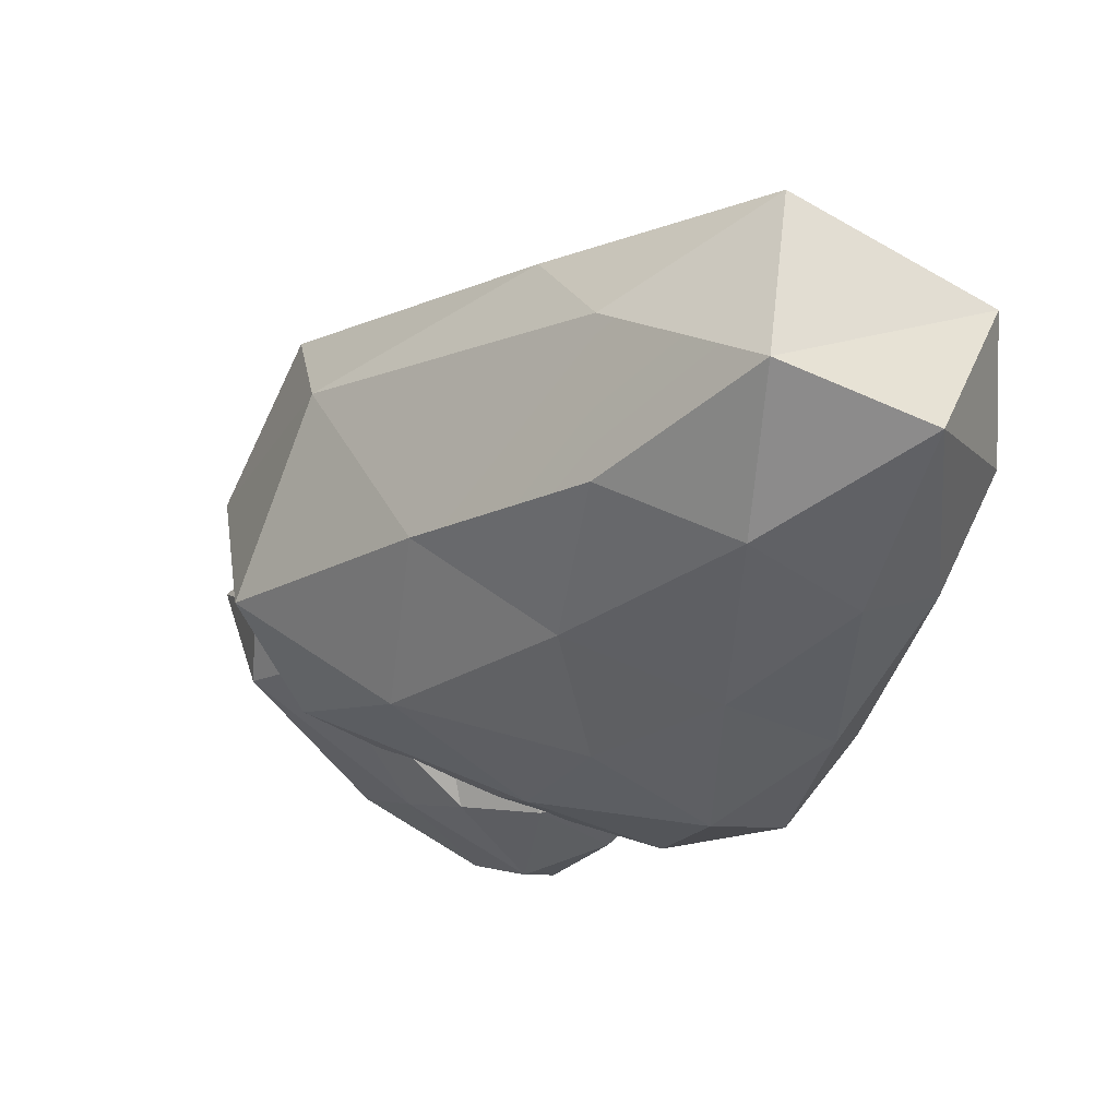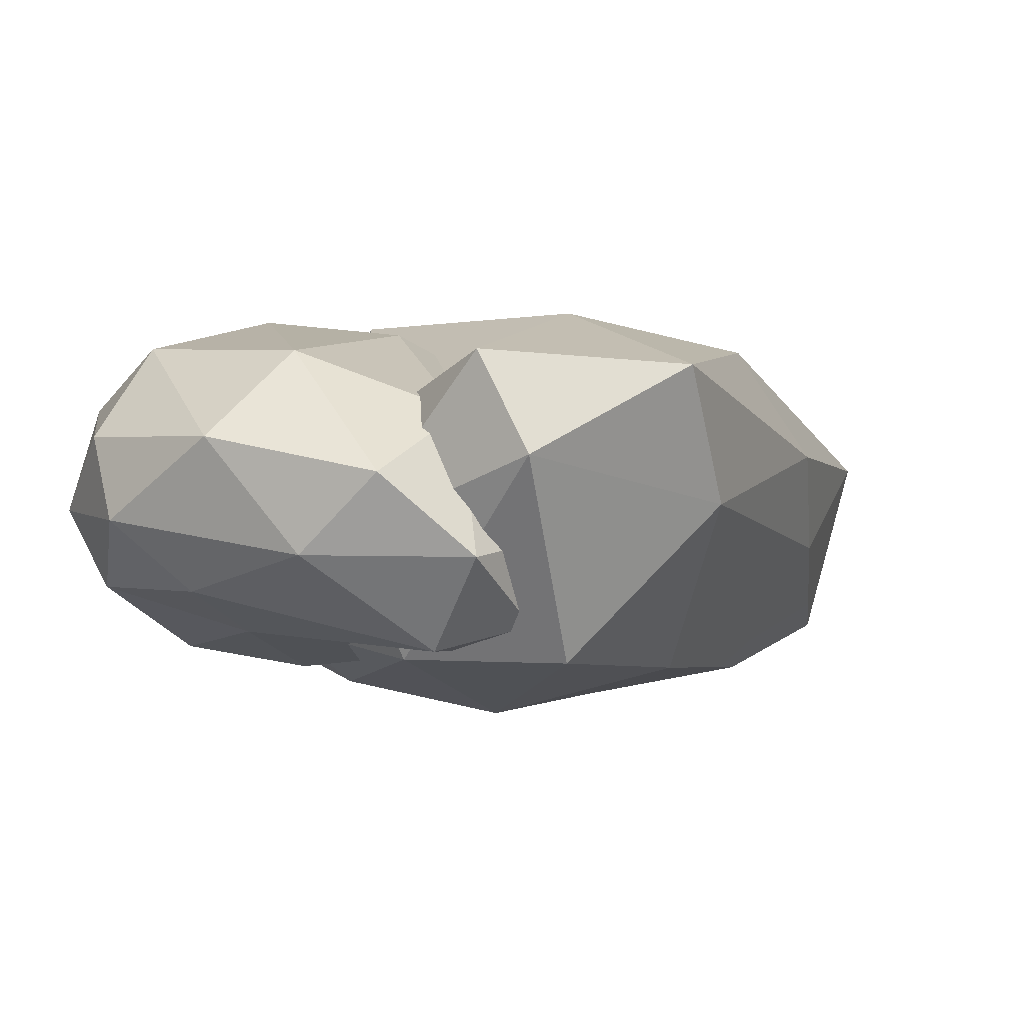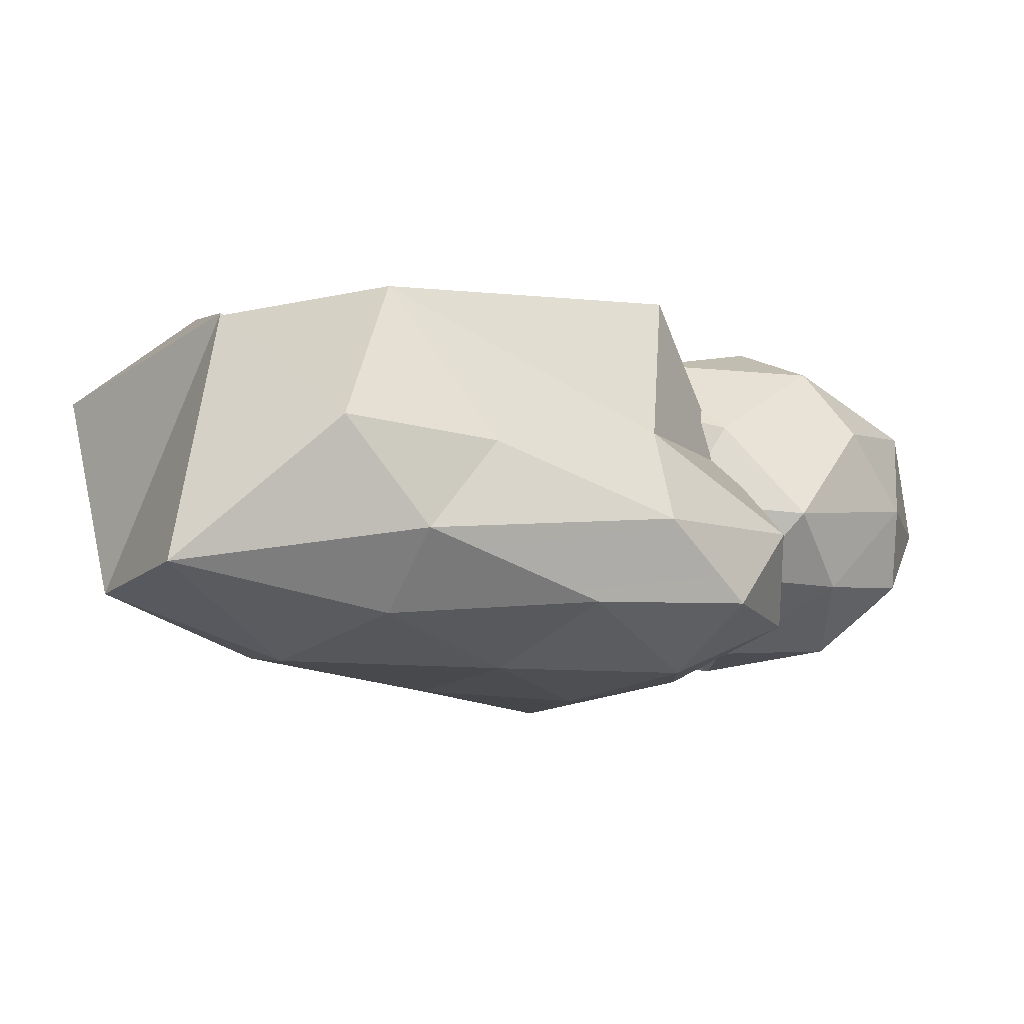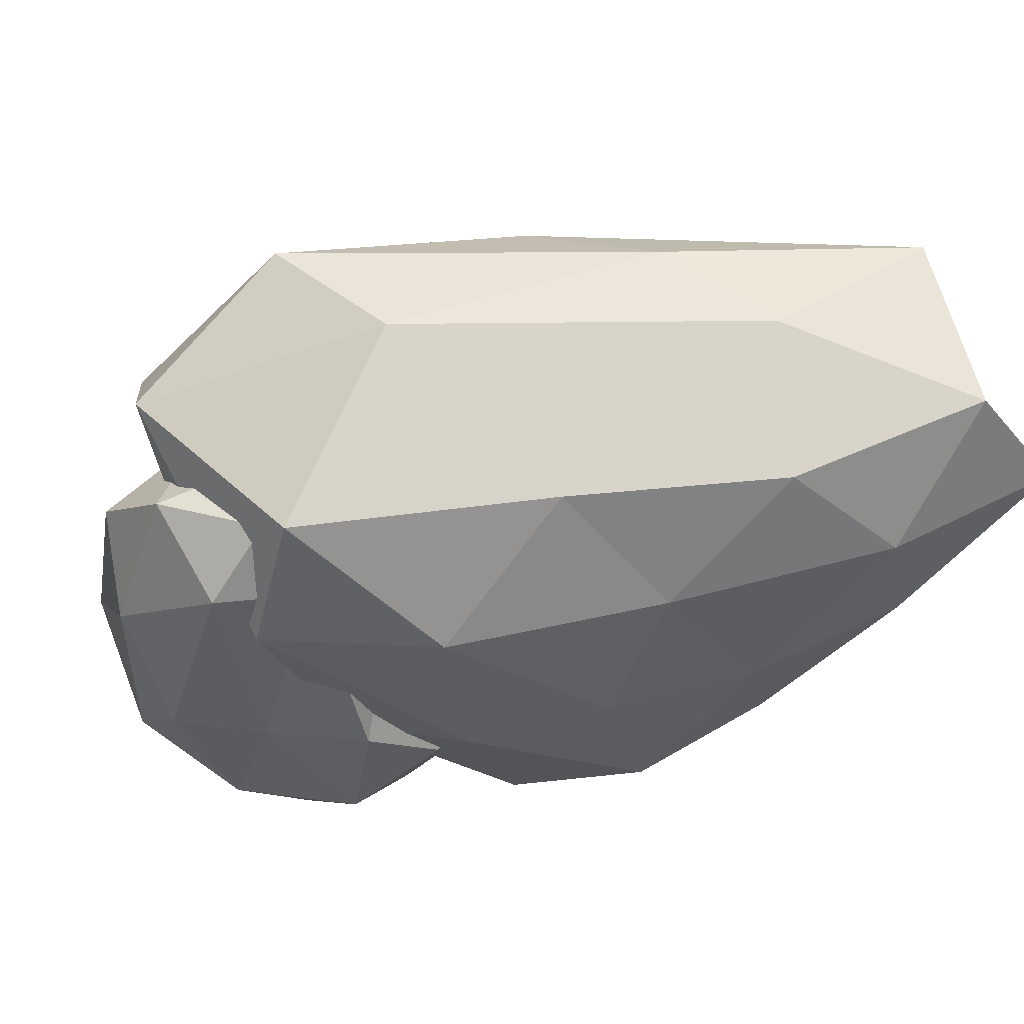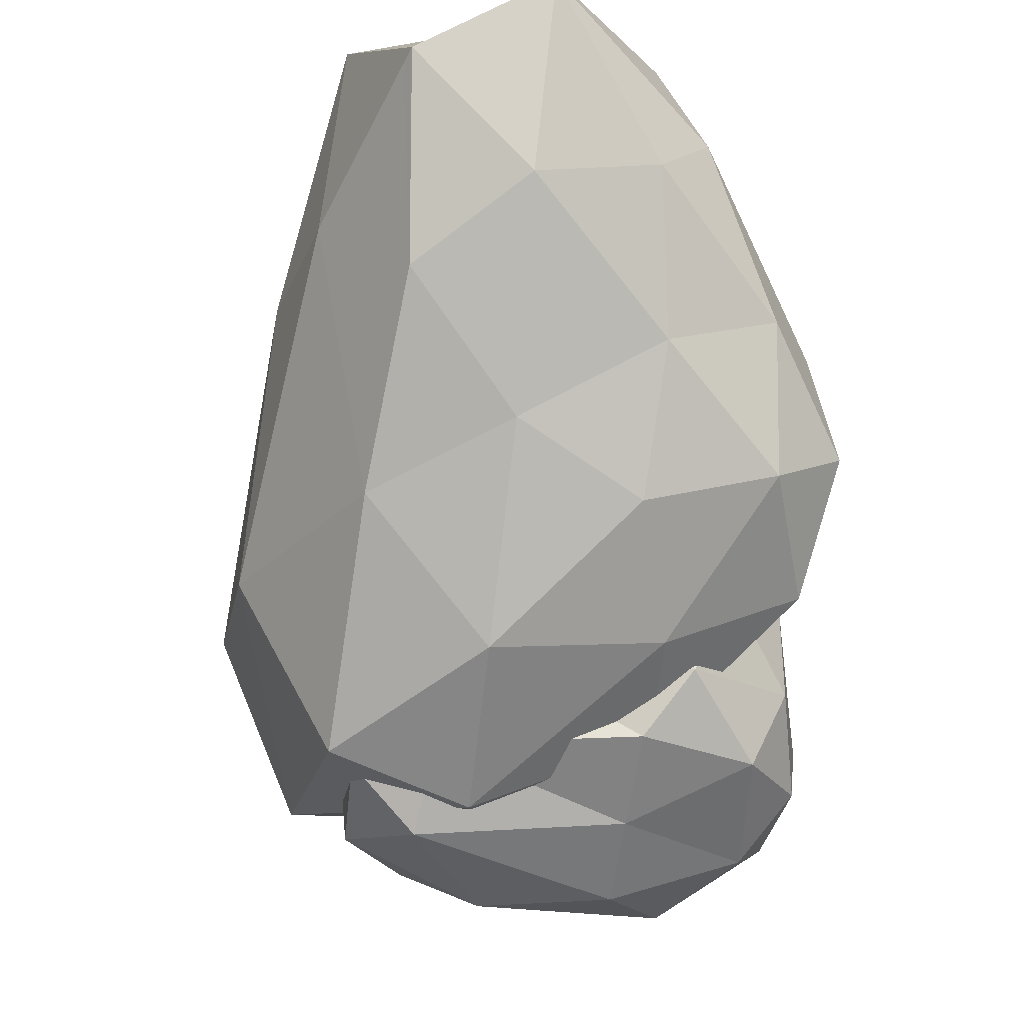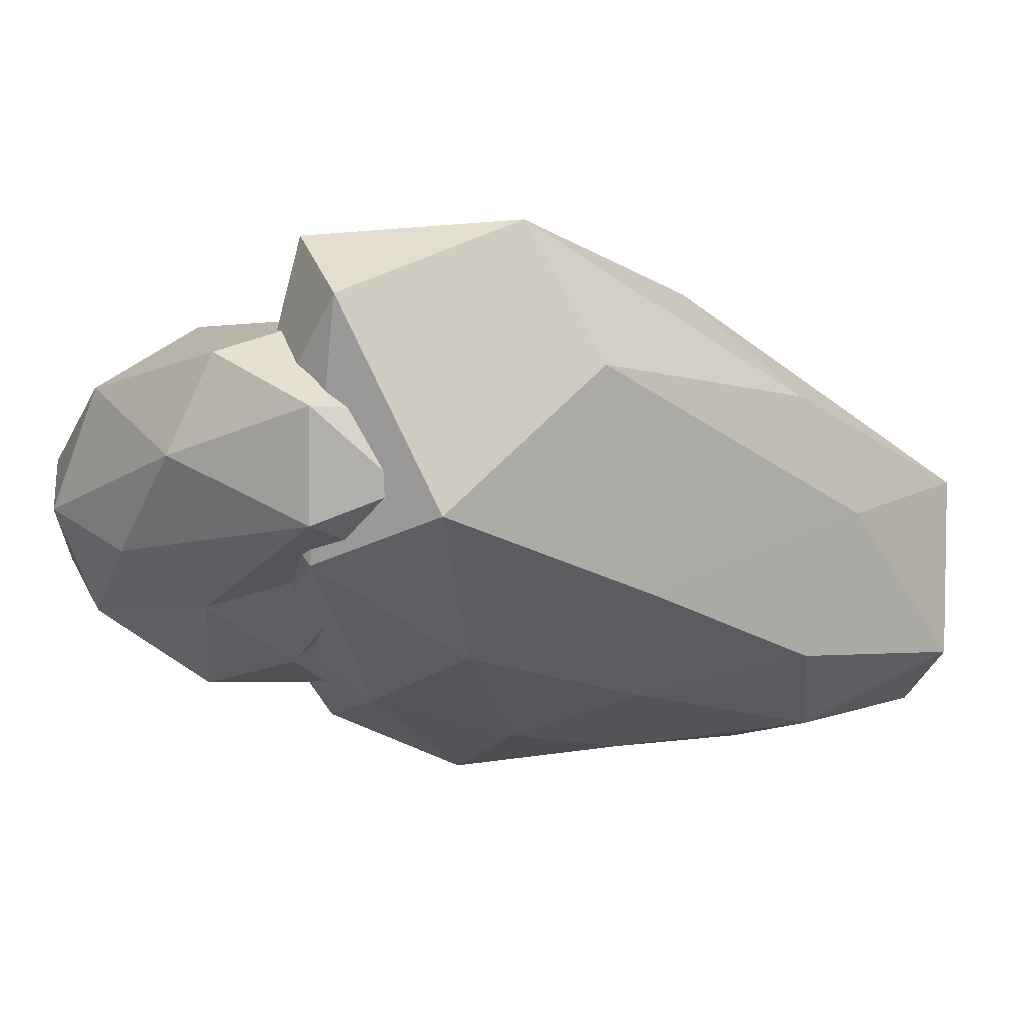
<metadata>
{"format":"obj","ext":"obj","renderer":"f3d","projection":"perspective","resolution":1024,"background":"white","views":[{"elev":47.6,"azim":-148.8,"up":"+Y"},{"elev":-12.2,"azim":73.1,"up":"+Z"},{"elev":2.4,"azim":-103.9,"up":"+Z"},{"elev":-50.7,"azim":140.9,"up":"+Z"},{"elev":-70.9,"azim":-140.4,"up":"+Z"},{"elev":-37.6,"azim":98.6,"up":"+Z"}]}
</metadata>
<code>
o BrownRock2_Icosphere.006
v 3.943 12.55 -2.729
v 0.4223 13.4 2.257
v 6.643 12.85 0.3528
v 9.617 7.721 -3.697
v 3.451 7.751 -3.452
v 0.2561 11.18 -1.778
v 5.423 10.32 2.555
v 11.41 5.865 0.2913
v 5.976 4.357 -2.745
v 1.004 5.841 -1.81
v 0.3351 9.628 0.5519
v 4.569 4.918 0.07997
v 5.008 13.57 -0.8059
v 2.015 14.83 -1.582
v 3.197 15.18 1.044
v -0.2029 14.19 -0.9984
v 1.679 12.43 -2.54
v 6.612 10.41 -3.21
v 9.689 10.09 -1.252
v 4.096 9.91 -3.313
v 6.552 7.583 -4.027
v 1.727 9.266 -2.731
v -0.3737 11.86 0.9276
v -0.3653 10.72 -0.5907
v 7.877 11.16 1.635
v 3.607 13.37 2.286
v 11.74 6.504 -1.223
v 11.15 9.108 0.4013
v 4.638 5.736 -3.349
v 8.614 5.599 -3.587
v 0.4234 8.163 -1.693
v 1.746 6.589 -2.871
v 1.594 10.9 2.705
v 8.708 8.083 1.769
v 9.032 4.601 -1.956
v 2.801 4.624 -2.327
v 0.5412 7.033 -0.5548
v 4.255 6.09 2.613
v 1.703 6.965 0.6305
v 8.376 5.031 -0.1791
v 5.447 3.948 -1.371
v 2.154 4.799 -0.8898
v 5.845 7.015 -1.363
v 4.281 6.804 1.068
v 6.999 8.176 0.6628
v 9.663 7.181 -3.193
v 5.864 4.727 -3.326
v 3.709 4.836 -1.66
v 6.55 3.932 1.88
v 11 4.592 -1.422
v 8.214 2.581 -2.689
v 5.007 1.845 -1.95
v 4.521 2.736 0.5828
v 7.749 1.181 -0.4174
v 6.33 7.919 -0.2077
v 4.967 6.952 -0.3256
v 5.526 7.461 1.095
v 3.865 5.855 -0.4581
v 4.656 6.028 -1.963
v 7.815 8.503 -2.031
v 9.215 8.297 -1.622
v 6.702 6.293 -2.571
v 8.4 6.684 -3.359
v 4.642 4.943 -2.915
v 4.181 5.036 0.6948
v 3.443 3.988 -0.6313
v 7.153 5.84 1.672
v 5.26 5.892 1.693
v 10.86 6.025 -2.49
v 10.26 5.961 -0.304
v 7.083 3.617 -3.034
v 9.558 5.796 -3.606
v 4.039 3.26 -1.836
v 4.941 3.117 -2.95
v 5.424 3.25 1.534
v 9.306 3.774 0.6708
v 10.02 3.738 -2.435
v 6.308 1.626 -2.334
v 4.79 1.865 -0.6822
v 7.315 2.046 1.087
v 5.84 1.471 0.4643
v 9.792 2.438 -0.8009
v 8.153 1.397 -1.715
v 6.207 1.035 -1.193
f 1 14 13
f 2 14 16
f 1 13 18
f 1 18 20
f 1 20 17
f 2 16 23
f 3 15 25
f 4 19 27
f 5 21 29
f 6 22 31
f 2 23 26
f 3 25 28
f 4 27 30
f 5 29 32
f 6 31 24
f 7 33 38
f 8 34 40
f 9 35 41
f 10 36 42
f 11 37 39
f 39 42 12
f 39 37 42
f 37 10 42
f 42 41 12
f 42 36 41
f 36 9 41
f 41 40 12
f 41 35 40
f 35 8 40
f 40 38 12
f 40 34 38
f 34 7 38
f 38 39 12
f 38 33 39
f 33 11 39
f 24 37 11
f 24 31 37
f 31 10 37
f 32 36 10
f 32 29 36
f 29 9 36
f 30 35 9
f 30 27 35
f 27 8 35
f 28 34 8
f 28 25 34
f 25 7 34
f 26 33 7
f 26 23 33
f 23 11 33
f 31 32 10
f 31 22 32
f 22 5 32
f 29 30 9
f 29 21 30
f 21 4 30
f 27 28 8
f 27 19 28
f 19 3 28
f 25 26 7
f 25 15 26
f 15 2 26
f 23 24 11
f 23 16 24
f 16 6 24
f 17 22 6
f 17 20 22
f 20 5 22
f 20 21 5
f 20 18 21
f 18 4 21
f 18 19 4
f 18 13 19
f 13 3 19
f 16 17 6
f 16 14 17
f 14 1 17
f 13 15 3
f 13 14 15
f 14 2 15
f 43 56 55
f 44 56 58
f 43 55 60
f 43 60 62
f 43 62 59
f 44 58 65
f 45 57 67
f 46 61 69
f 47 63 71
f 48 64 73
f 44 65 68
f 45 67 70
f 46 69 72
f 47 71 74
f 48 73 66
f 49 75 80
f 50 76 82
f 51 77 83
f 52 78 84
f 53 79 81
f 81 84 54
f 81 79 84
f 79 52 84
f 84 83 54
f 84 78 83
f 78 51 83
f 83 82 54
f 83 77 82
f 77 50 82
f 82 80 54
f 82 76 80
f 76 49 80
f 80 81 54
f 80 75 81
f 75 53 81
f 66 79 53
f 66 73 79
f 73 52 79
f 74 78 52
f 74 71 78
f 71 51 78
f 72 77 51
f 72 69 77
f 69 50 77
f 70 76 50
f 70 67 76
f 67 49 76
f 68 75 49
f 68 65 75
f 65 53 75
f 73 74 52
f 73 64 74
f 64 47 74
f 71 72 51
f 71 63 72
f 63 46 72
f 69 70 50
f 69 61 70
f 61 45 70
f 67 68 49
f 67 57 68
f 57 44 68
f 65 66 53
f 65 58 66
f 58 48 66
f 59 64 48
f 59 62 64
f 62 47 64
f 62 63 47
f 62 60 63
f 60 46 63
f 60 61 46
f 60 55 61
f 55 45 61
f 58 59 48
f 58 56 59
f 56 43 59
f 55 57 45
f 55 56 57
f 56 44 57

</code>
